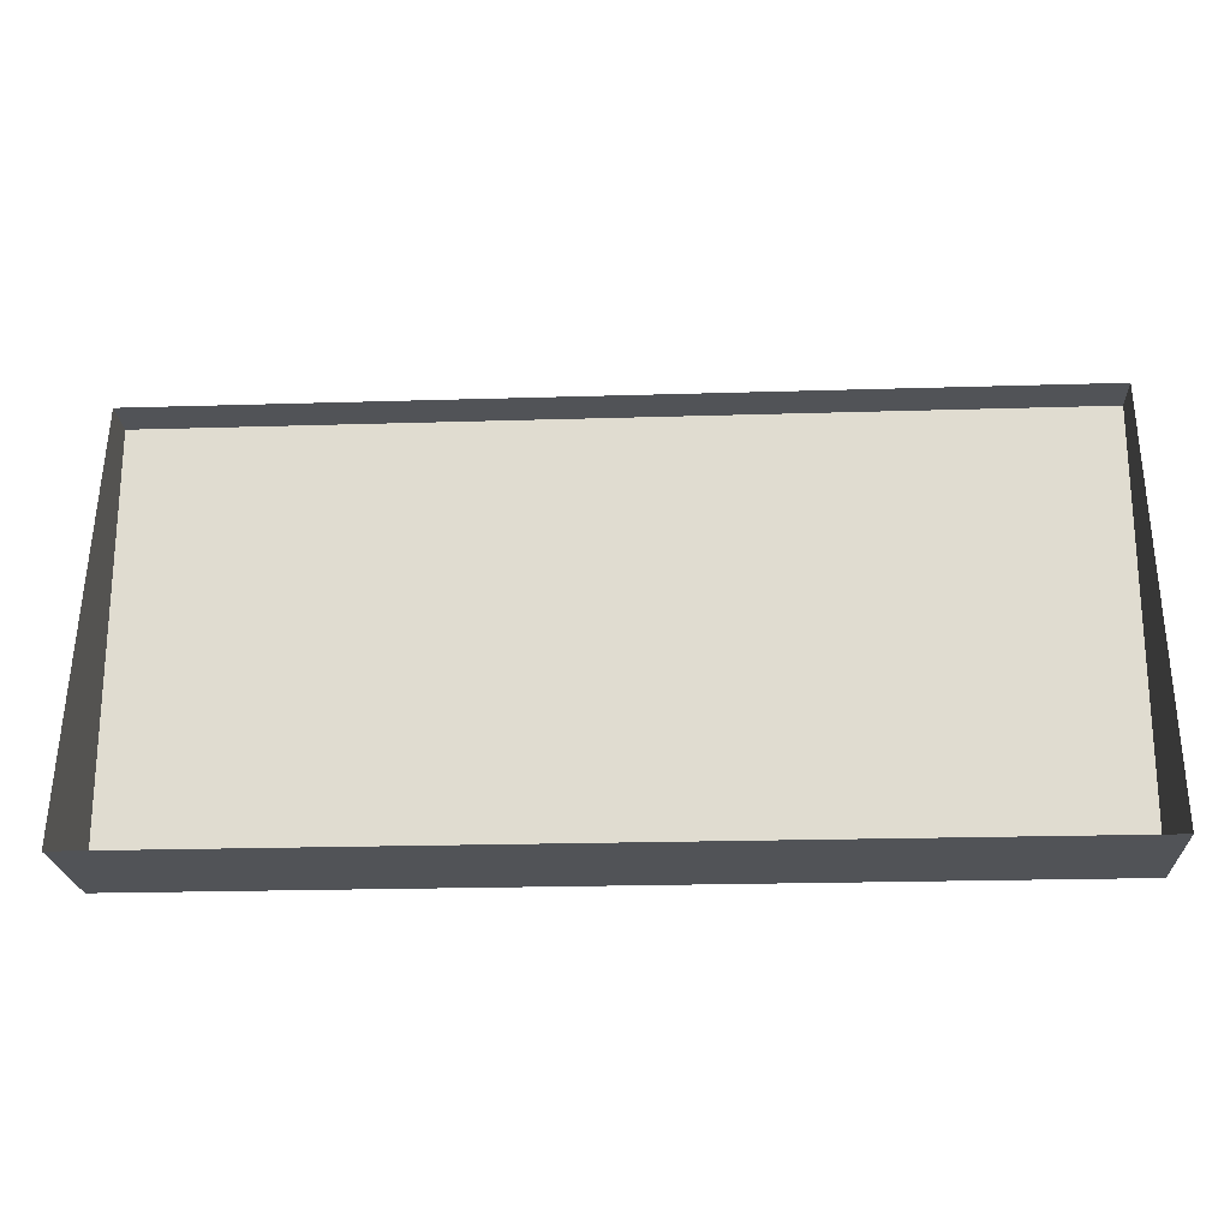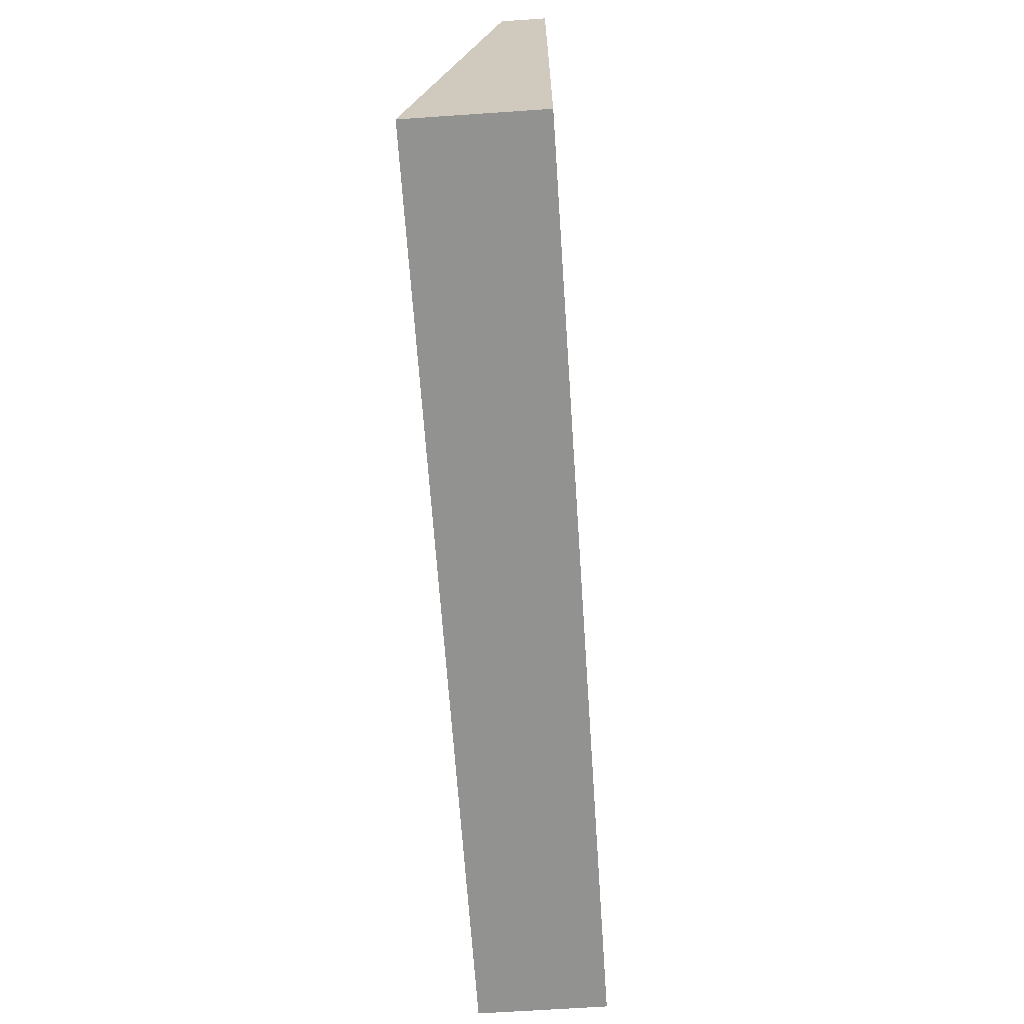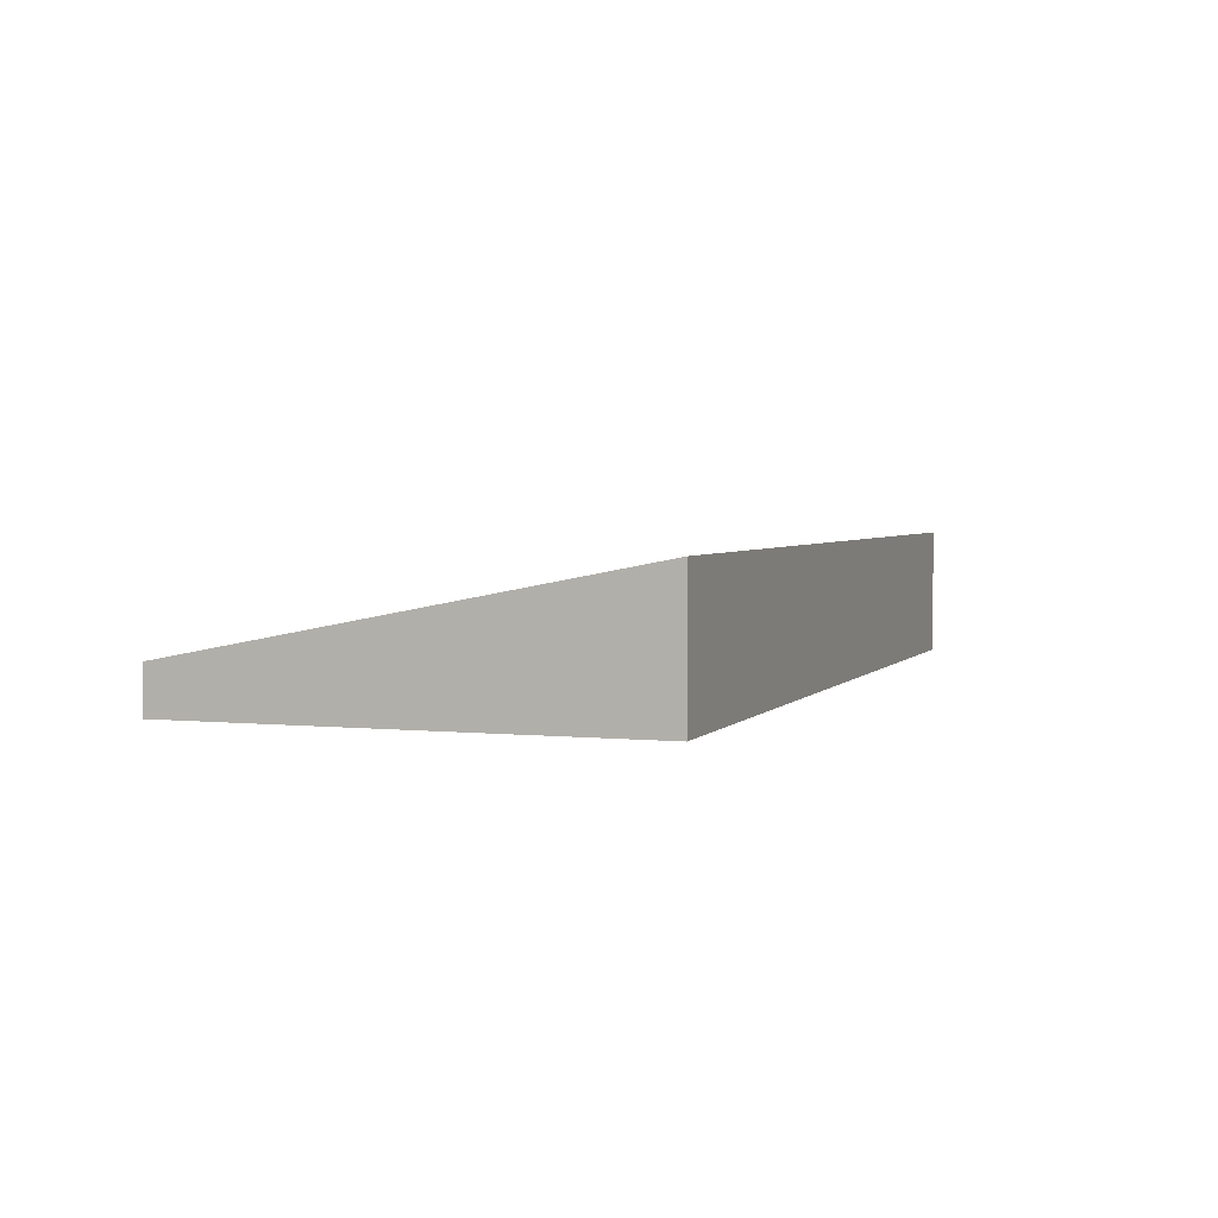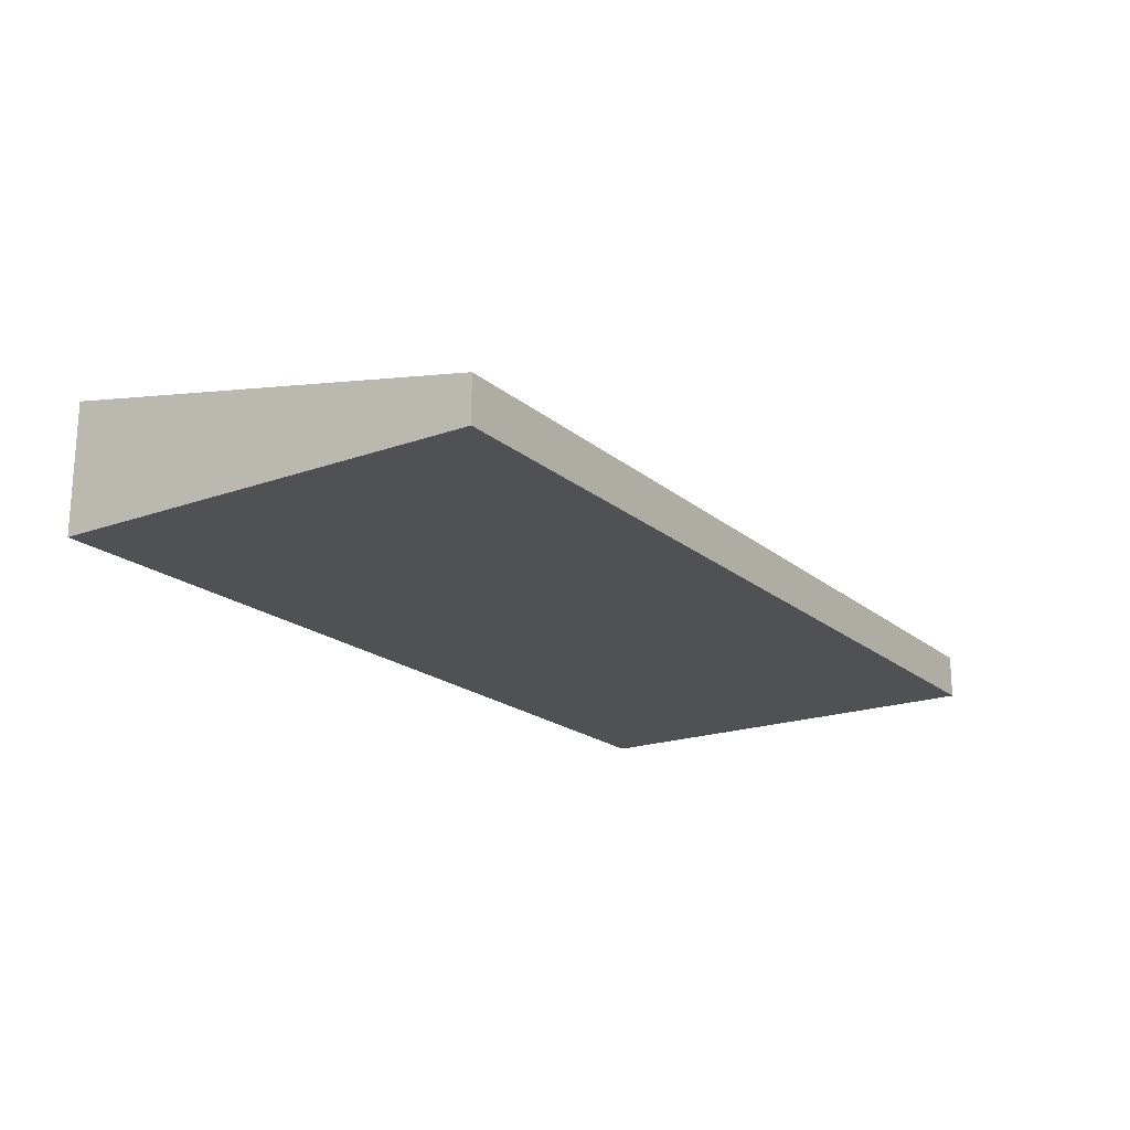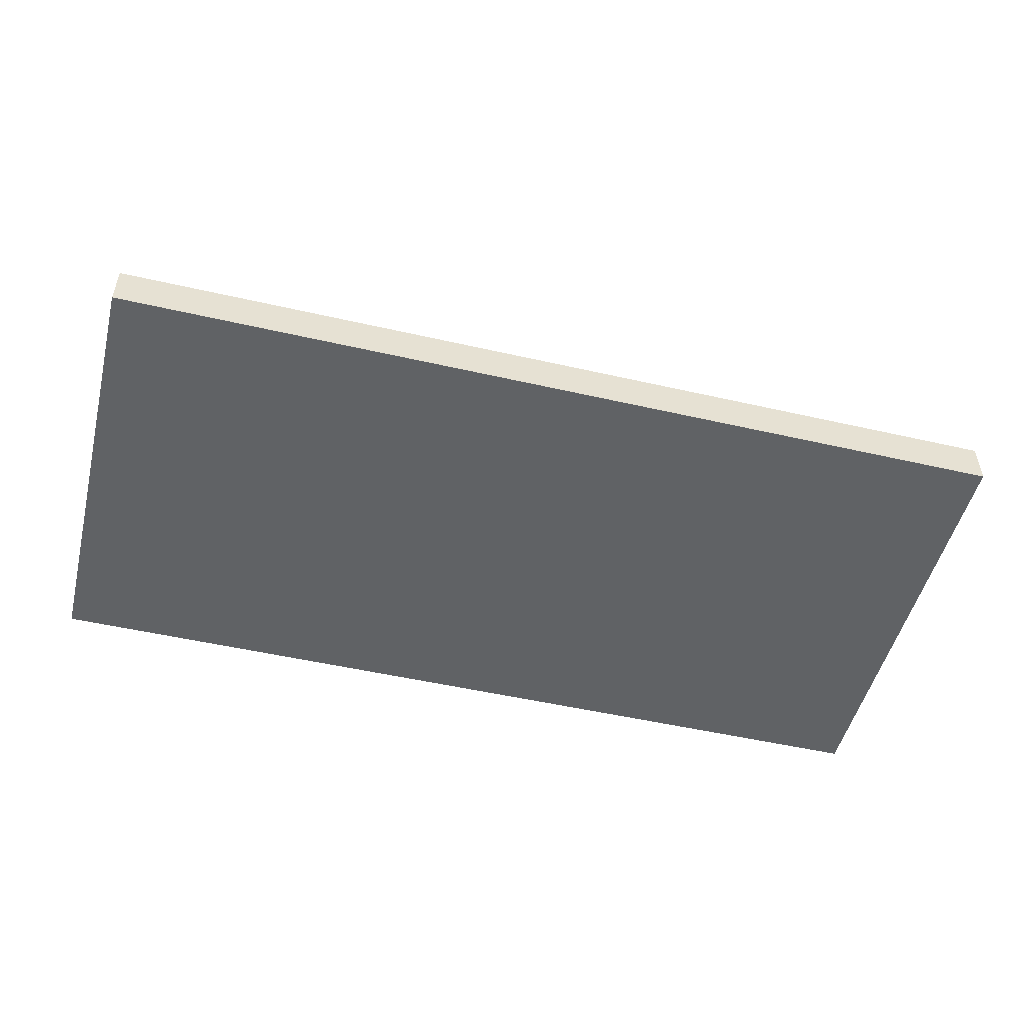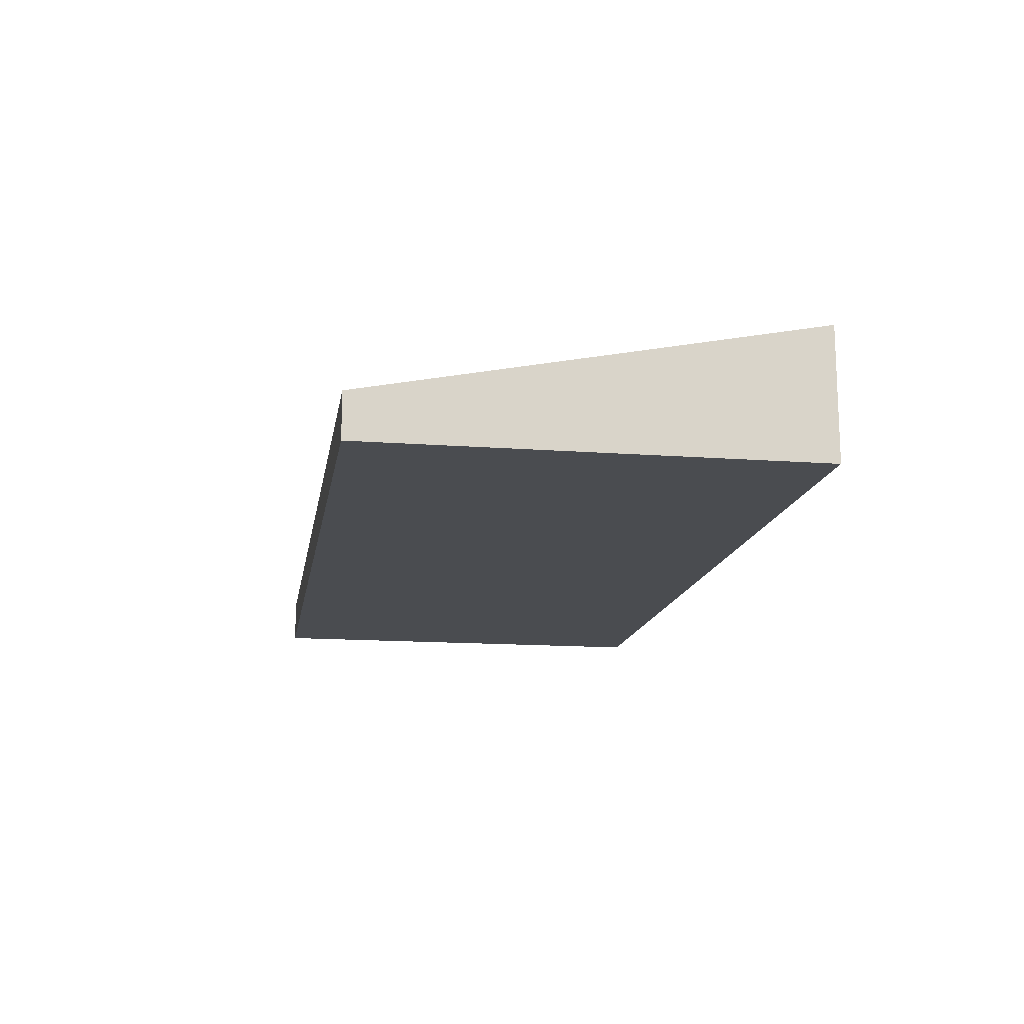
<metadata>
{"format":"obj","ext":"obj","renderer":"f3d","projection":"perspective","resolution":1024,"background":"white","views":[{"elev":-21.7,"azim":-176.9,"up":"+Z"},{"elev":-66.2,"azim":-86.1,"up":"+Z"},{"elev":3.2,"azim":109.5,"up":"+Y"},{"elev":-19.5,"azim":-56.2,"up":"+Y"},{"elev":-50.5,"azim":-14.1,"up":"+Y"},{"elev":-14.7,"azim":80.8,"up":"+Y"}]}
</metadata>
<code>
o Cube.004
v 64.55 -6.687 -37.57
v 64.55 11.74 -37.57
v 64.55 -6.687 24.61
v 64.55 -0.3909 24.61
v -64.55 -6.687 -37.57
v -64.55 11.74 -37.57
v -64.55 -6.687 24.61
v -64.55 -0.3909 24.61
f 1 3 7 5
f 4 8 7 3
f 8 6 5 7
f 2 4 3 1
f 6 2 1 5

</code>
